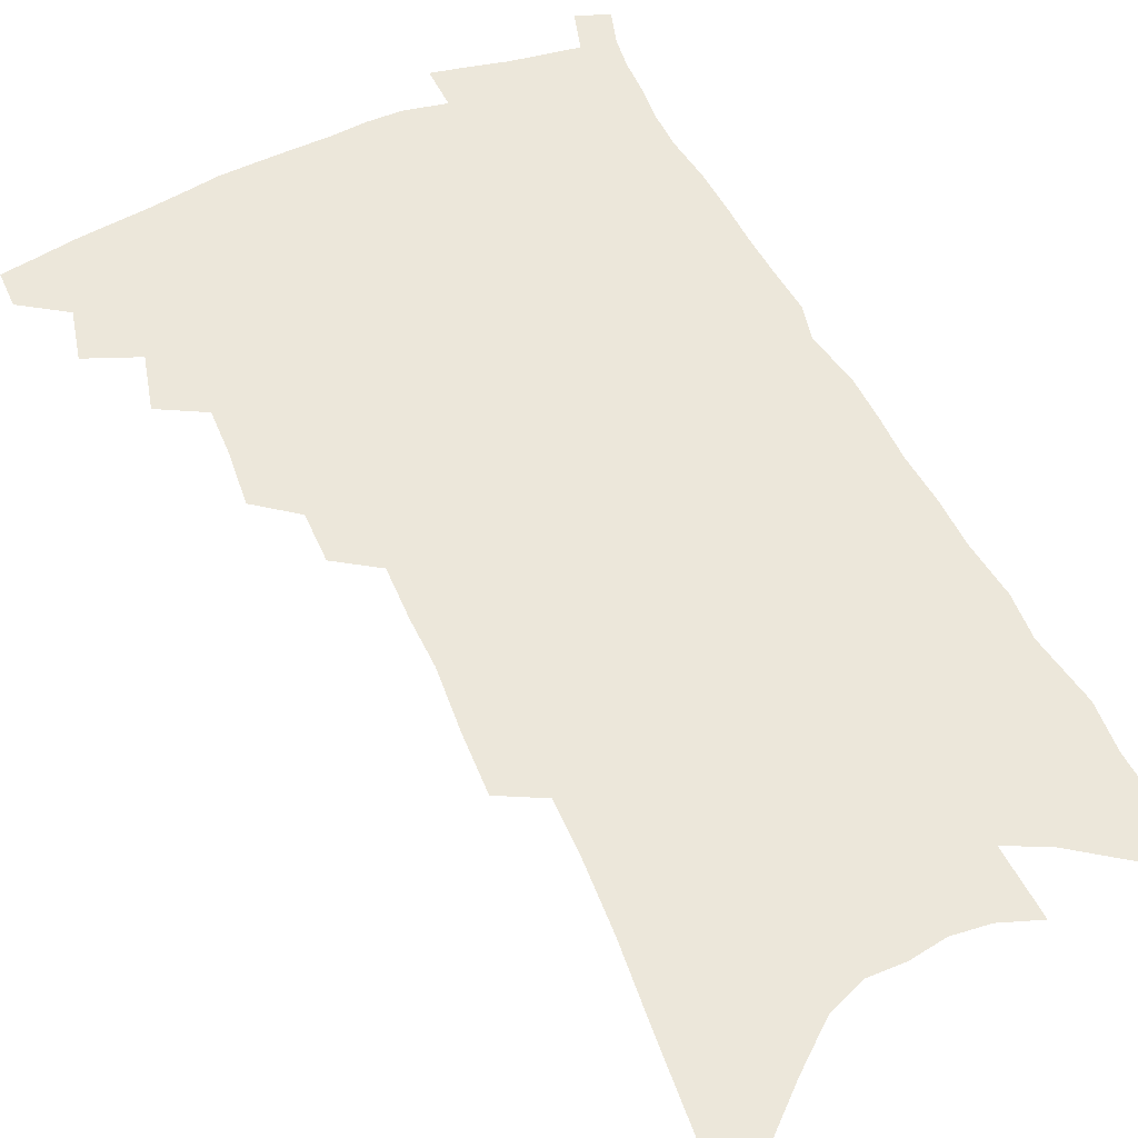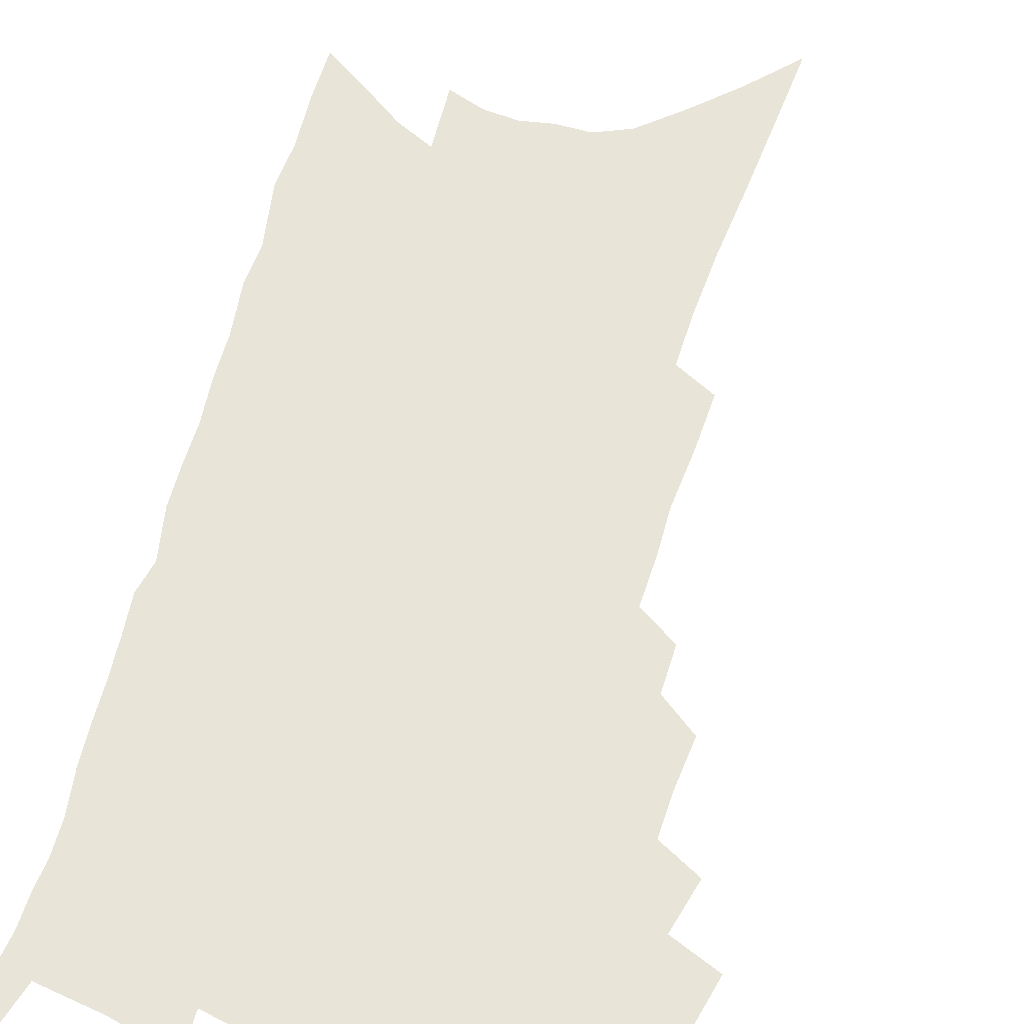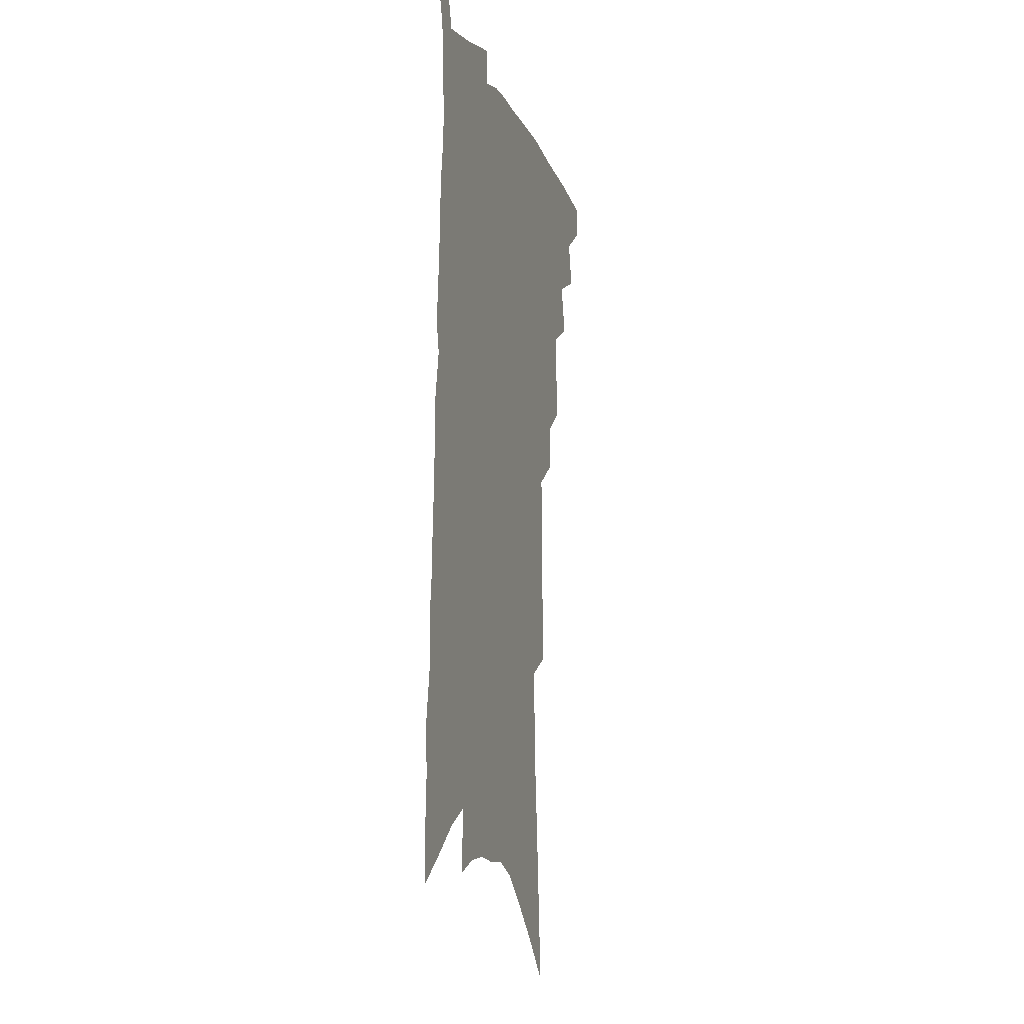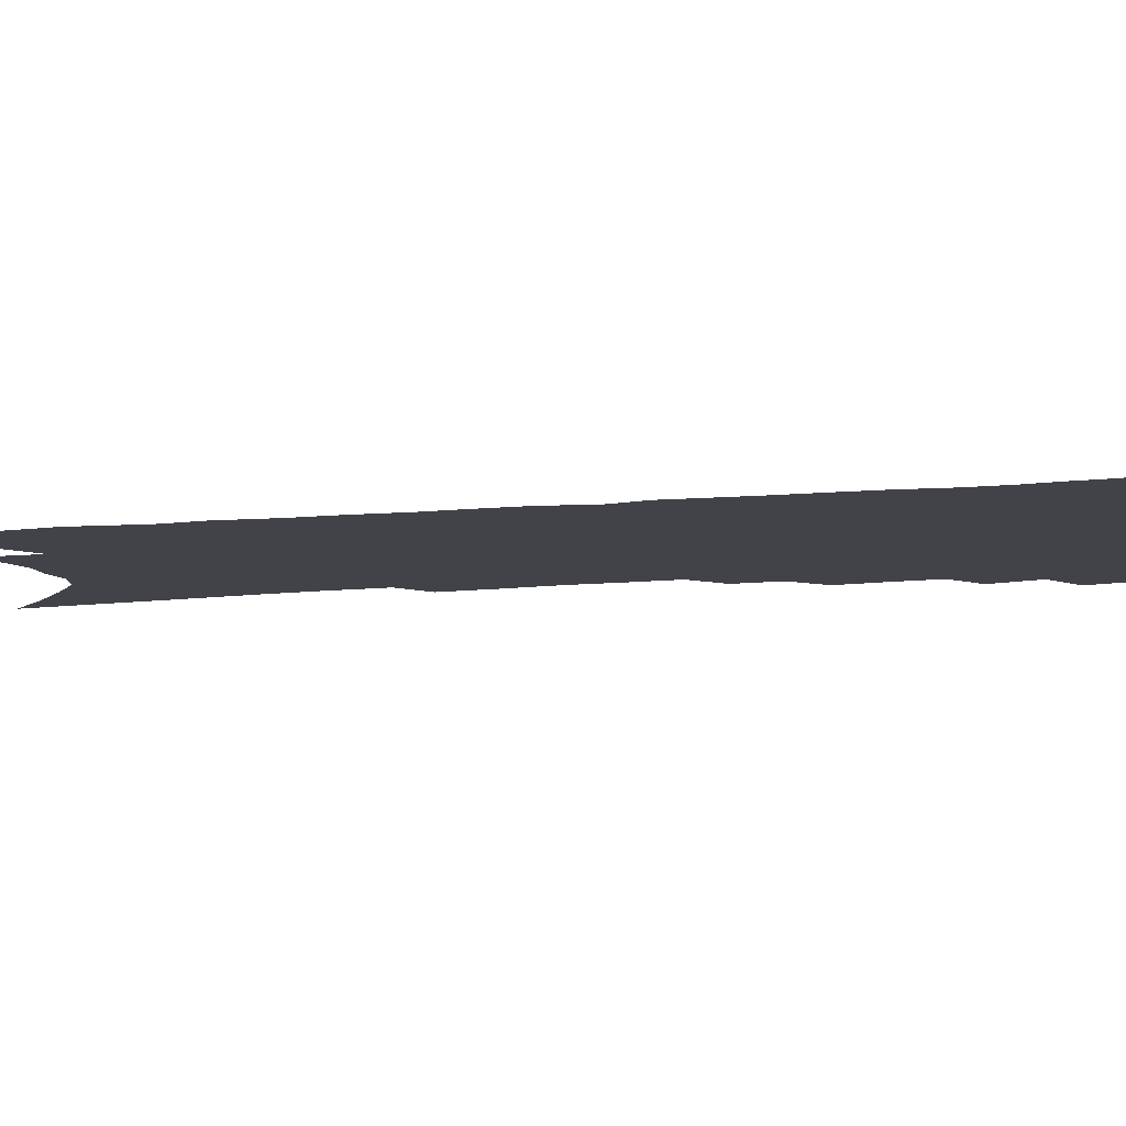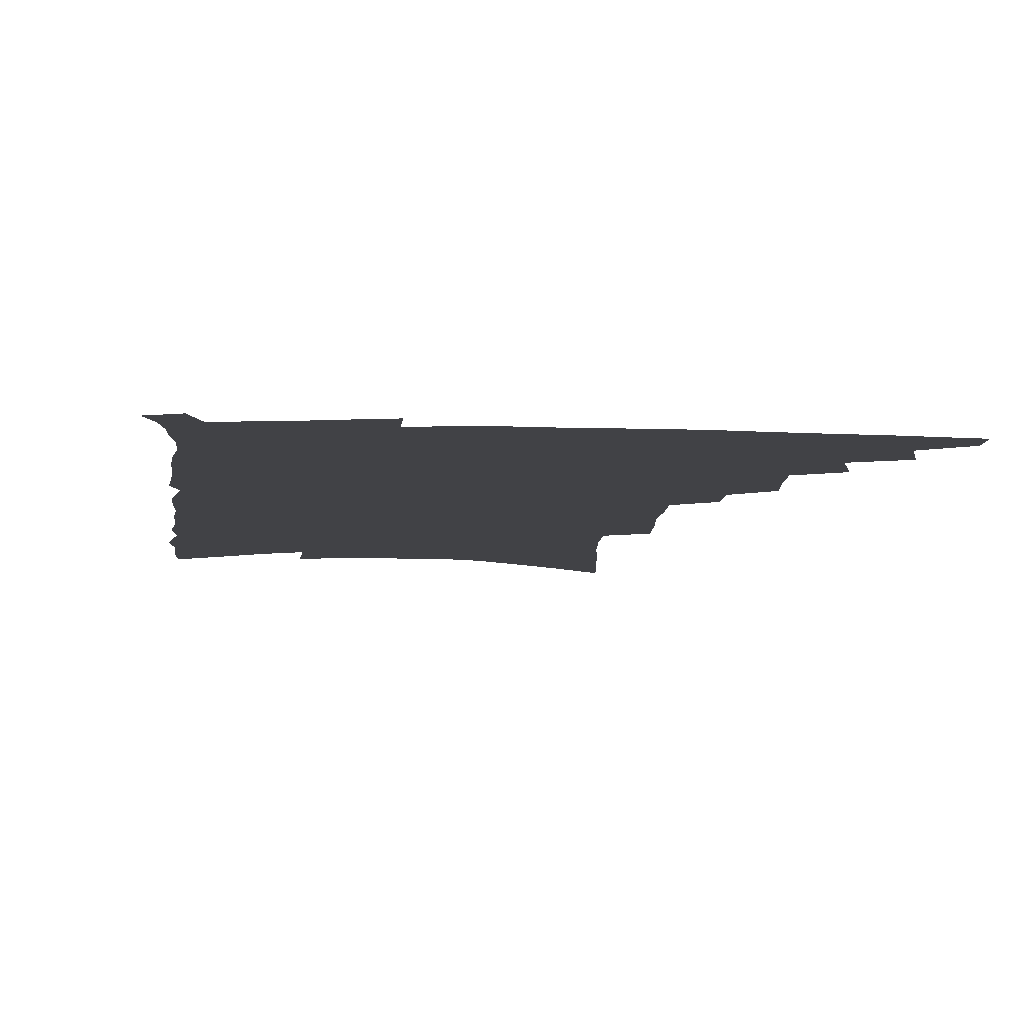
<metadata>
{"format":"obj","ext":"obj","renderer":"f3d","projection":"perspective","resolution":1024,"background":"white","views":[{"elev":53.8,"azim":-23.7,"up":"+Z"},{"elev":59.9,"azim":-163.2,"up":"+Z"},{"elev":-8.8,"azim":106.7,"up":"+Y"},{"elev":-7.6,"azim":110.2,"up":"+Z"},{"elev":-6.6,"azim":176.7,"up":"+Z"}]}
</metadata>
<code>
v 490.2 464.8 0
v 490.3 477.8 0
v 501.4 437 0
v 505.5 454.7 0
v 504.9 467.4 0
v 502.7 479.9 0
v 514.6 410.3 0
v 519.5 429.7 0
v 518.7 443.2 0
v 519.3 457.2 0
v 517.2 469.5 0
v 514.8 482.2 0
v 527.9 366.7 0
v 529.7 385.7 0
v 530.2 402.1 0
v 533.9 420.7 0
v 532.6 432.9 0
v 532.5 446.5 0
v 531.4 458.8 0
v 529.6 471.1 0
v 527.4 483.8 0
v 541.6 338.7 0
v 541.8 356.2 0
v 543.7 375.9 0
v 545.1 394 0
v 546.4 410.3 0
v 545.9 422.6 0
v 545.9 435.9 0
v 545 448.3 0
v 543.8 460.5 0
v 541.9 472.9 0
v 540 485.4 0
v 553.3 248.7 0
v 554.1 270.2 0
v 555.9 292.9 0
v 555.4 310.4 0
v 555.9 329.4 0
v 556.8 348.7 0
v 557 365.4 0
v 556.7 380.3 0
v 556.6 394.4 0
v 557.9 410.7 0
v 558.8 425.4 0
v 558.6 438.1 0
v 557.5 450 0
v 555.9 462.1 0
v 554.2 474.6 0
v 552.2 487.3 0
v 559.3 107.6 0
v 561.6 137.9 0
v 564 167.1 0
v 566.6 195.9 0
v 568 220.3 0
v 568.2 241.1 0
v 569.7 264.7 0
v 569.7 284.1 0
v 569.6 302.2 0
v 569.7 320.3 0
v 569.5 337.3 0
v 570.1 355.1 0
v 569.9 370.3 0
v 570.8 386.6 0
v 571 401 0
v 571.2 414.8 0
v 571.2 427.6 0
v 570.6 439.5 0
v 570.3 451.4 0
v 568.7 463.2 0
v 566.6 476 0
v 564.4 489.4 0
v 576.5 126 0
v 578.6 156.2 0
v 581.2 186.6 0
v 581.8 209.8 0
v 582.8 233.4 0
v 582.1 251.6 0
v 583 273.8 0
v 583.4 293.9 0
v 583.1 311.2 0
v 582.9 328 0
v 582.5 343.6 0
v 582.4 359.3 0
v 582.6 374.9 0
v 582.7 389.2 0
v 583.1 404 0
v 583.1 417 0
v 582.7 428.9 0
v 582.6 440.8 0
v 582.2 452.4 0
v 580.9 464.2 0
v 579.1 476.9 0
v 577.2 490.2 0
v 592.1 140.8 0
v 593.2 168.1 0
v 595.2 197.7 0
v 595.7 220.9 0
v 595.6 241.1 0
v 595.4 260.7 0
v 595.1 278.9 0
v 595 297.6 0
v 595 316.2 0
v 594.5 331.1 0
v 594.5 347.8 0
v 594.1 362.2 0
v 594.2 377.6 0
v 594.2 391.2 0
v 594.4 405.3 0
v 594.5 418.3 0
v 594.5 430.6 0
v 594.1 441.8 0
v 593.6 453.3 0
v 592.9 464.9 0
v 591.7 477.1 0
v 589.8 490.8 0
v 606.8 153.5 0
v 607.7 181.5 0
v 608 205.5 0
v 607.7 225.2 0
v 607.3 244.3 0
v 606.8 262.5 0
v 607.1 284.6 0
v 606.6 301.4 0
v 606.2 317.5 0
v 606.1 335.3 0
v 605.7 349 0
v 605.3 363.2 0
v 605.3 378.4 0
v 605.5 393 0
v 605.6 406.5 0
v 605.8 419.4 0
v 605.6 430.5 0
v 605.4 442.3 0
v 605.4 453.9 0
v 604.8 465.4 0
v 604.1 477.2 0
v 602.2 491.3 0
v 619.8 159.2 0
v 620.1 185.8 0
v 619.9 208.5 0
v 619.7 230.2 0
v 618.9 246.7 0
v 618.8 268.3 0
v 618.3 285.7 0
v 617.9 303.1 0
v 617.5 320.4 0
v 617.2 335.8 0
v 616.9 351.1 0
v 616.7 365.8 0
v 616.7 380.9 0
v 616.5 393.8 0
v 616.5 405.7 0
v 616.9 420.3 0
v 616.9 431.4 0
v 617.1 443.1 0
v 616.9 454.5 0
v 616.3 466.1 0
v 616 477.8 0
v 614.4 492.6 0
v 632.4 159.2 0
v 632.2 187.4 0
v 631.7 211.5 0
v 631.2 231.9 0
v 630.7 250.4 0
v 630.3 266.8 0
v 629.7 284.9 0
v 629.1 302.3 0
v 628.6 320.2 0
v 628.2 337.3 0
v 628 351.4 0
v 627.7 366.6 0
v 627.6 380.5 0
v 627.5 394.4 0
v 627.5 407.2 0
v 627.6 419.8 0
v 628 430.9 0
v 628.4 443.9 0
v 628.4 454.7 0
v 628.5 466 0
v 628.1 478.3 0
v 626.7 492.5 0
v 645.1 161.5 0
v 644.3 188.3 0
v 643.9 207.8 0
v 642.8 230.9 0
v 642.4 249.4 0
v 641.7 266.5 0
v 640.9 285.3 0
v 640.3 302.6 0
v 639.9 318.6 0
v 639.2 336.3 0
v 639.1 350.5 0
v 638.6 366.2 0
v 638.6 379.6 0
v 638.3 393.9 0
v 638.3 406.6 0
v 638.3 419.6 0
v 639 430.3 0
v 639.3 443.1 0
v 639.7 454.5 0
v 640.1 465.8 0
v 640.6 477.4 0
v 640.9 489.7 0
v 640.5 504.4 0
v 657.9 160.3 0
v 656.7 185.8 0
v 655.8 207.4 0
v 656.2 223.7 0
v 654.1 248 0
v 653.1 266.9 0
v 652.2 285 0
v 651.4 302.8 0
v 651.2 317.1 0
v 650.4 334.7 0
v 650.4 348.9 0
v 650.6 362.4 0
v 649.8 378.1 0
v 649.4 392.4 0
v 649.5 405.2 0
v 649.5 417.9 0
v 650 429.9 0
v 650.2 443 0
v 650.9 454 0
v 651.6 465.2 0
v 652.4 476.6 0
v 653 488.4 0
v 653 501.9 0
v 671.2 155.6 0
v 669.8 180.5 0
v 668.8 202.4 0
v 668 222.5 0
v 666.4 244.4 0
v 665 264.8 0
v 663.5 284.1 0
v 662.8 300.6 0
v 662.5 316 0
v 661.7 332.4 0
v 662.4 345.5 0
v 661.8 360.8 0
v 661.4 375.3 0
v 660.7 390.3 0
v 660.7 403.6 0
v 660.1 417.6 0
v 661.3 428.6 0
v 661.4 441.4 0
v 662.1 453 0
v 662.9 464.3 0
v 663.9 475.7 0
v 664.9 486.8 0
v 665.6 499.1 0
v 683.7 174 0
v 682.1 196.7 0
v 680.3 219.5 0
v 680 237.6 0
v 678.9 256.8 0
v 677.6 275.6 0
v 676.1 294.2 0
v 674.9 311.4 0
v 675 326.2 0
v 675.3 340.4 0
v 674 356.8 0
v 673.4 372 0
v 673.3 385.9 0
v 673 399.9 0
v 673.4 412.7 0
v 672.9 426.5 0
v 673.3 438.8 0
v 673.2 452 0
v 674 463.5 0
v 674.9 474.7 0
v 676.2 485.9 0
v 677.4 497.4 0
v 699.5 162.7 0
v 697.3 186.9 0
v 696.7 206.7 0
v 694.2 229.5 0
v 693.5 248.1 0
v 692.1 267.1 0
v 691.3 284.7 0
v 689.3 303.2 0
v 689.3 318.6 0
v 689 334 0
v 687.3 351.1 0
v 686.3 366.8 0
v 686.8 380.3 0
v 687.1 393.9 0
v 686.3 408.4 0
v 684.6 423.8 0
v 685.4 436 0
v 685.6 448.9 0
v 685.5 461.7 0
v 686.3 473.3 0
v 687.5 484.6 0
v 689 495.7 0
v 692.9 509.6 0
v 715.4 152.1 0
v 715.3 171.9 0
v 714 193.2 0
v 715.1 210.6 0
v 710.9 235.1 0
v 711.7 251.3 0
v 709.2 271.5 0
v 708.8 288.4 0
v 707.1 306.3 0
v 707.1 321.8 0
v 706.5 337.8 0
v 702.8 357.2 0
v 705.3 369.3 0
v 703.8 385.1 0
v 702.6 400.2 0
v 702 414.7 0
v 701 429.1 0
v 698.6 445.3 0
v 698.1 458.6 0
v 699.1 470.4 0
v 699.2 482.8 0
v 700.6 494.1 0
v 704 505.3 0
f 4 5 1
f 1 5 2
f 5 6 2
f 8 9 3
f 3 9 4
f 9 10 4
f 4 10 5
f 10 11 5
f 5 11 6
f 11 12 6
f 15 16 7
f 7 16 8
f 16 17 8
f 8 17 9
f 17 18 9
f 9 18 10
f 18 19 10
f 10 19 11
f 19 20 11
f 11 20 12
f 20 21 12
f 23 24 13
f 13 24 14
f 24 25 14
f 14 25 15
f 25 26 15
f 15 26 16
f 26 27 16
f 16 27 17
f 27 28 17
f 17 28 18
f 28 29 18
f 18 29 19
f 29 30 19
f 19 30 20
f 30 31 20
f 20 31 21
f 31 32 21
f 37 38 22
f 22 38 23
f 38 39 23
f 23 39 24
f 39 40 24
f 24 40 25
f 40 41 25
f 25 41 26
f 41 42 26
f 26 42 27
f 42 43 27
f 27 43 28
f 43 44 28
f 28 44 29
f 44 45 29
f 29 45 30
f 45 46 30
f 30 46 31
f 46 47 31
f 31 47 32
f 47 48 32
f 54 55 33
f 33 55 34
f 55 56 34
f 34 56 35
f 56 57 35
f 35 57 36
f 57 58 36
f 36 58 37
f 58 59 37
f 37 59 38
f 59 60 38
f 38 60 39
f 60 61 39
f 39 61 40
f 61 62 40
f 40 62 41
f 62 63 41
f 41 63 42
f 63 64 42
f 42 64 43
f 64 65 43
f 43 65 44
f 65 66 44
f 44 66 45
f 66 67 45
f 45 67 46
f 67 68 46
f 46 68 47
f 68 69 47
f 47 69 48
f 69 70 48
f 49 71 50
f 71 72 50
f 50 72 51
f 72 73 51
f 51 73 52
f 73 74 52
f 52 74 53
f 74 75 53
f 53 75 54
f 75 76 54
f 54 76 55
f 76 77 55
f 55 77 56
f 77 78 56
f 56 78 57
f 78 79 57
f 57 79 58
f 79 80 58
f 58 80 59
f 80 81 59
f 59 81 60
f 81 82 60
f 60 82 61
f 82 83 61
f 61 83 62
f 83 84 62
f 62 84 63
f 84 85 63
f 63 85 64
f 85 86 64
f 64 86 65
f 86 87 65
f 65 87 66
f 87 88 66
f 66 88 67
f 88 89 67
f 67 89 68
f 89 90 68
f 68 90 69
f 90 91 69
f 69 91 70
f 91 92 70
f 71 93 72
f 93 94 72
f 72 94 73
f 94 95 73
f 73 95 74
f 95 96 74
f 74 96 75
f 96 97 75
f 75 97 76
f 97 98 76
f 76 98 77
f 98 99 77
f 77 99 78
f 99 100 78
f 78 100 79
f 100 101 79
f 79 101 80
f 101 102 80
f 80 102 81
f 102 103 81
f 81 103 82
f 103 104 82
f 82 104 83
f 104 105 83
f 83 105 84
f 105 106 84
f 84 106 85
f 106 107 85
f 85 107 86
f 107 108 86
f 86 108 87
f 108 109 87
f 87 109 88
f 109 110 88
f 88 110 89
f 110 111 89
f 89 111 90
f 111 112 90
f 90 112 91
f 112 113 91
f 91 113 92
f 113 114 92
f 93 115 94
f 115 116 94
f 94 116 95
f 116 117 95
f 95 117 96
f 117 118 96
f 96 118 97
f 118 119 97
f 97 119 98
f 119 120 98
f 98 120 99
f 120 121 99
f 99 121 100
f 121 122 100
f 100 122 101
f 122 123 101
f 101 123 102
f 123 124 102
f 102 124 103
f 124 125 103
f 103 125 104
f 125 126 104
f 104 126 105
f 126 127 105
f 105 127 106
f 127 128 106
f 106 128 107
f 128 129 107
f 107 129 108
f 129 130 108
f 108 130 109
f 130 131 109
f 109 131 110
f 131 132 110
f 110 132 111
f 132 133 111
f 111 133 112
f 133 134 112
f 112 134 113
f 134 135 113
f 113 135 114
f 135 136 114
f 115 137 116
f 137 138 116
f 116 138 117
f 138 139 117
f 117 139 118
f 139 140 118
f 118 140 119
f 140 141 119
f 119 141 120
f 141 142 120
f 120 142 121
f 142 143 121
f 121 143 122
f 143 144 122
f 122 144 123
f 144 145 123
f 123 145 124
f 145 146 124
f 124 146 125
f 146 147 125
f 125 147 126
f 147 148 126
f 126 148 127
f 148 149 127
f 127 149 128
f 149 150 128
f 128 150 129
f 150 151 129
f 129 151 130
f 151 152 130
f 130 152 131
f 152 153 131
f 131 153 132
f 153 154 132
f 132 154 133
f 154 155 133
f 133 155 134
f 155 156 134
f 134 156 135
f 156 157 135
f 135 157 136
f 157 158 136
f 137 159 138
f 159 160 138
f 138 160 139
f 160 161 139
f 139 161 140
f 161 162 140
f 140 162 141
f 162 163 141
f 141 163 142
f 163 164 142
f 142 164 143
f 164 165 143
f 143 165 144
f 165 166 144
f 144 166 145
f 166 167 145
f 145 167 146
f 167 168 146
f 146 168 147
f 168 169 147
f 147 169 148
f 169 170 148
f 148 170 149
f 170 171 149
f 149 171 150
f 171 172 150
f 150 172 151
f 172 173 151
f 151 173 152
f 173 174 152
f 152 174 153
f 174 175 153
f 153 175 154
f 175 176 154
f 154 176 155
f 176 177 155
f 155 177 156
f 177 178 156
f 156 178 157
f 178 179 157
f 157 179 158
f 179 180 158
f 159 181 160
f 181 182 160
f 160 182 161
f 182 183 161
f 161 183 162
f 183 184 162
f 162 184 163
f 184 185 163
f 163 185 164
f 185 186 164
f 164 186 165
f 186 187 165
f 165 187 166
f 187 188 166
f 166 188 167
f 188 189 167
f 167 189 168
f 189 190 168
f 168 190 169
f 190 191 169
f 169 191 170
f 191 192 170
f 170 192 171
f 192 193 171
f 171 193 172
f 193 194 172
f 172 194 173
f 194 195 173
f 173 195 174
f 195 196 174
f 174 196 175
f 196 197 175
f 175 197 176
f 197 198 176
f 176 198 177
f 198 199 177
f 177 199 178
f 199 200 178
f 178 200 179
f 200 201 179
f 179 201 180
f 201 202 180
f 181 204 182
f 204 205 182
f 182 205 183
f 205 206 183
f 183 206 184
f 206 207 184
f 184 207 185
f 207 208 185
f 185 208 186
f 208 209 186
f 186 209 187
f 209 210 187
f 187 210 188
f 210 211 188
f 188 211 189
f 211 212 189
f 189 212 190
f 212 213 190
f 190 213 191
f 213 214 191
f 191 214 192
f 214 215 192
f 192 215 193
f 215 216 193
f 193 216 194
f 216 217 194
f 194 217 195
f 217 218 195
f 195 218 196
f 218 219 196
f 196 219 197
f 219 220 197
f 197 220 198
f 220 221 198
f 198 221 199
f 221 222 199
f 199 222 200
f 222 223 200
f 200 223 201
f 223 224 201
f 201 224 202
f 224 225 202
f 202 225 203
f 225 226 203
f 204 227 205
f 227 228 205
f 205 228 206
f 228 229 206
f 206 229 207
f 229 230 207
f 207 230 208
f 230 231 208
f 208 231 209
f 231 232 209
f 209 232 210
f 232 233 210
f 210 233 211
f 233 234 211
f 211 234 212
f 234 235 212
f 212 235 213
f 235 236 213
f 213 236 214
f 236 237 214
f 214 237 215
f 237 238 215
f 215 238 216
f 238 239 216
f 216 239 217
f 239 240 217
f 217 240 218
f 240 241 218
f 218 241 219
f 241 242 219
f 219 242 220
f 242 243 220
f 220 243 221
f 243 244 221
f 221 244 222
f 244 245 222
f 222 245 223
f 245 246 223
f 223 246 224
f 246 247 224
f 224 247 225
f 247 248 225
f 225 248 226
f 248 249 226
f 228 250 229
f 250 251 229
f 229 251 230
f 251 252 230
f 230 252 231
f 252 253 231
f 231 253 232
f 253 254 232
f 232 254 233
f 254 255 233
f 233 255 234
f 255 256 234
f 234 256 235
f 256 257 235
f 235 257 236
f 257 258 236
f 236 258 237
f 258 259 237
f 237 259 238
f 259 260 238
f 238 260 239
f 260 261 239
f 239 261 240
f 261 262 240
f 240 262 241
f 262 263 241
f 241 263 242
f 263 264 242
f 242 264 243
f 264 265 243
f 243 265 244
f 265 266 244
f 244 266 245
f 266 267 245
f 245 267 246
f 267 268 246
f 246 268 247
f 268 269 247
f 247 269 248
f 269 270 248
f 248 270 249
f 270 271 249
f 250 272 251
f 272 273 251
f 251 273 252
f 273 274 252
f 252 274 253
f 274 275 253
f 253 275 254
f 275 276 254
f 254 276 255
f 276 277 255
f 255 277 256
f 277 278 256
f 256 278 257
f 278 279 257
f 257 279 258
f 279 280 258
f 258 280 259
f 280 281 259
f 259 281 260
f 281 282 260
f 260 282 261
f 282 283 261
f 261 283 262
f 283 284 262
f 262 284 263
f 284 285 263
f 263 285 264
f 285 286 264
f 264 286 265
f 286 287 265
f 265 287 266
f 287 288 266
f 266 288 267
f 288 289 267
f 267 289 268
f 289 290 268
f 268 290 269
f 290 291 269
f 269 291 270
f 291 292 270
f 270 292 271
f 292 293 271
f 272 295 273
f 295 296 273
f 273 296 274
f 296 297 274
f 274 297 275
f 297 298 275
f 275 298 276
f 298 299 276
f 276 299 277
f 299 300 277
f 277 300 278
f 300 301 278
f 278 301 279
f 301 302 279
f 279 302 280
f 302 303 280
f 280 303 281
f 303 304 281
f 281 304 282
f 304 305 282
f 282 305 283
f 305 306 283
f 283 306 284
f 306 307 284
f 284 307 285
f 307 308 285
f 285 308 286
f 308 309 286
f 286 309 287
f 309 310 287
f 287 310 288
f 310 311 288
f 288 311 289
f 311 312 289
f 289 312 290
f 312 313 290
f 290 313 291
f 313 314 291
f 291 314 292
f 314 315 292
f 292 315 293
f 315 316 293
f 293 316 294
f 316 317 294

</code>
